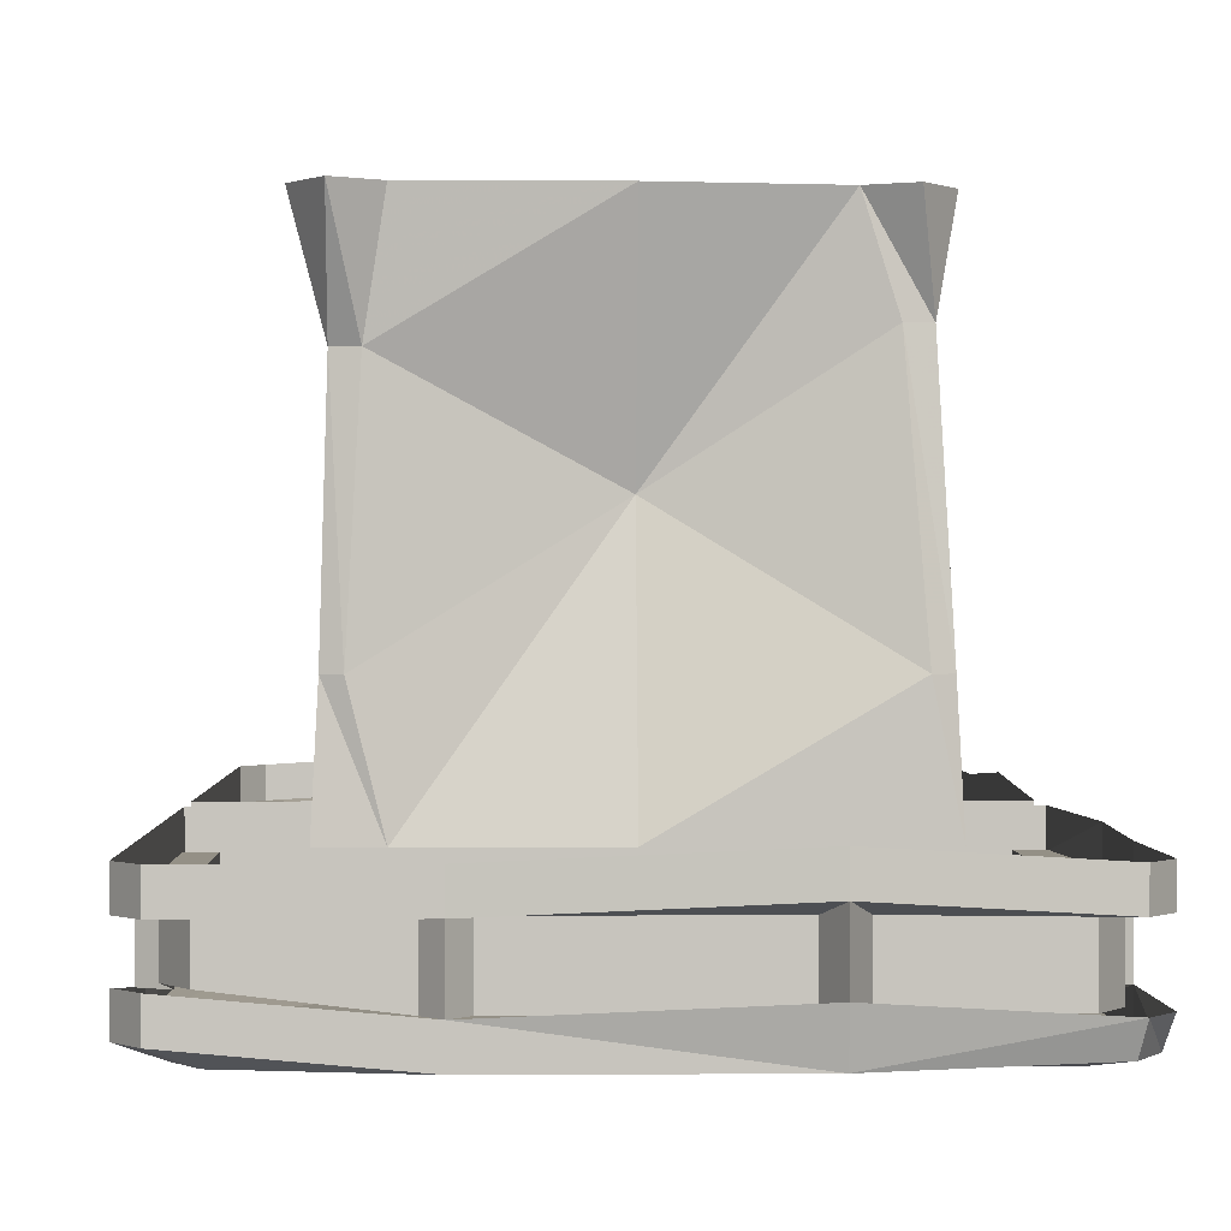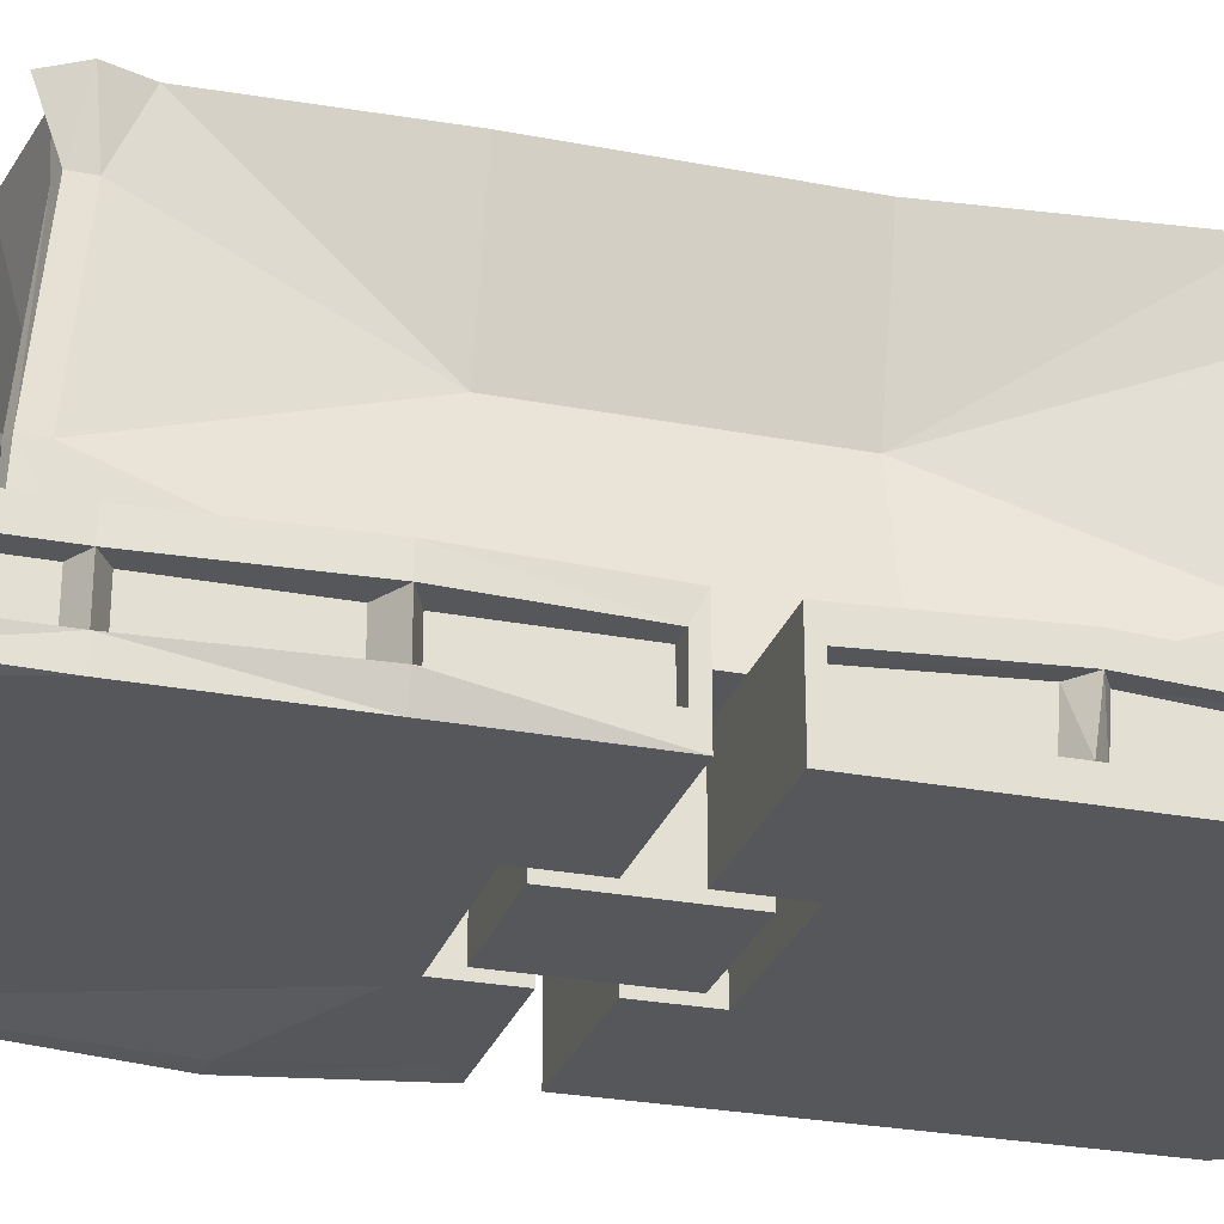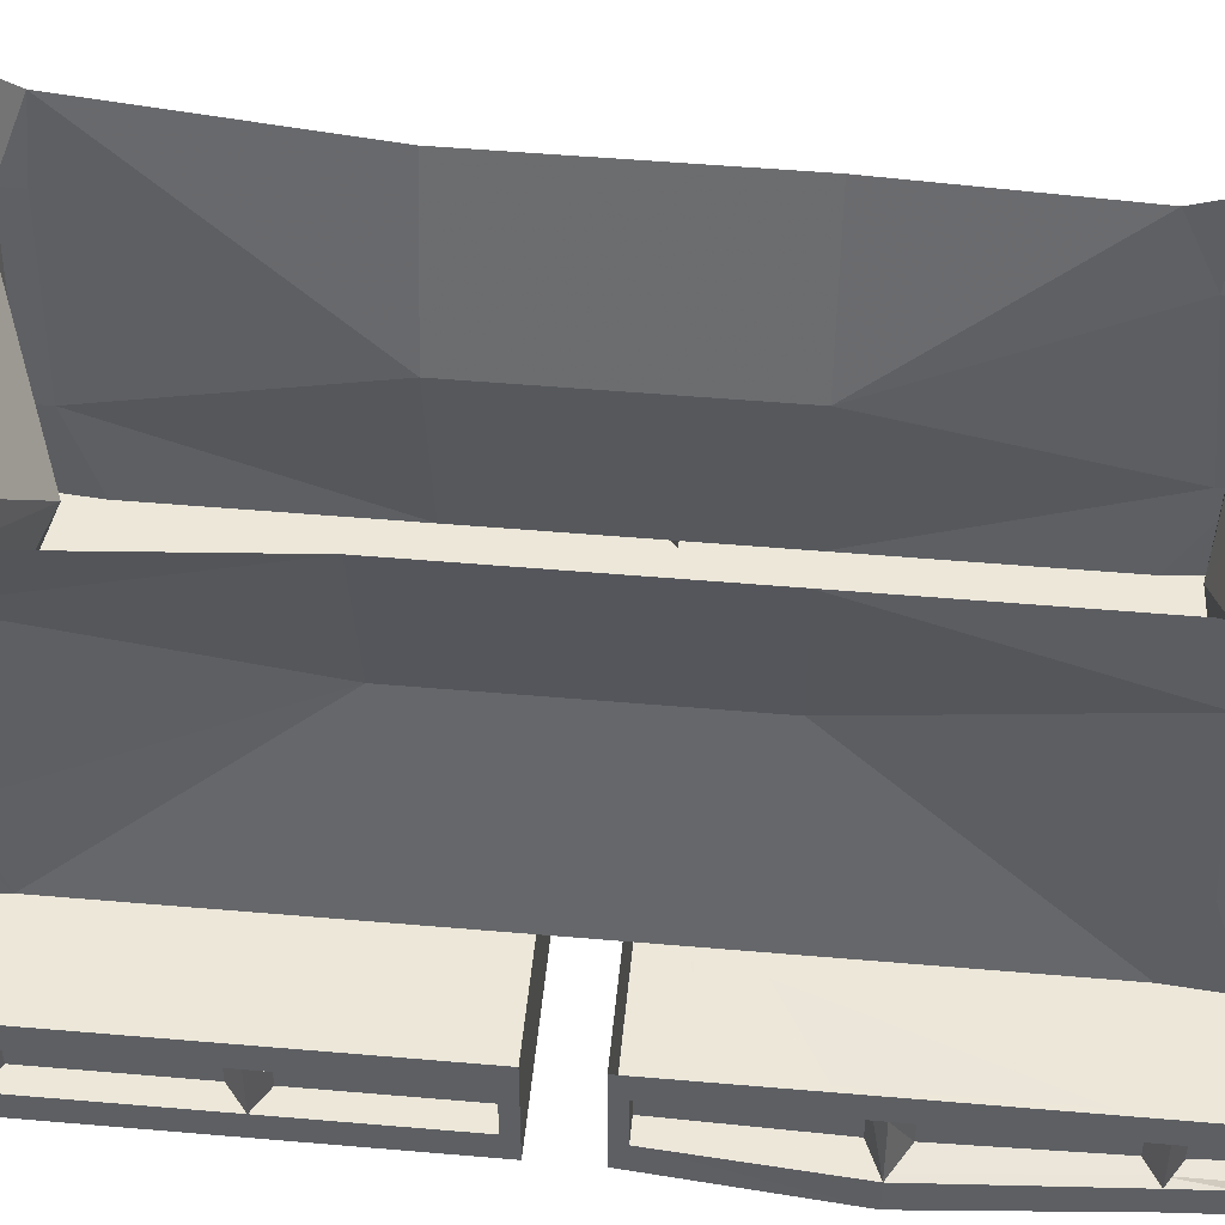
<metadata>
{"format":"obj","ext":"obj","renderer":"f3d","projection":"perspective","resolution":1024,"background":"white","views":[{"elev":0.5,"azim":-1.7,"up":"+Y"},{"elev":-27.0,"azim":73.3,"up":"+Y"},{"elev":49.6,"azim":-84.5,"up":"+Y"}]}
</metadata>
<code>
v -0.1953 -0.7812 0.1953
v -0.4297 -0.7969 0.3359
v -0.4141 -0.7812 0.08594
v -0.1953 -0.7812 0.08594
v -0.1562 -0.7812 0.08594
v -0.1562 -0.7812 0.1641
v 0.1875 -0.7812 0.1953
v 0.1719 -0.7812 0.8672
v -0.1719 -0.7812 0.8672
v -0.3828 -0.7812 0.8672
v -0.4141 -0.7812 0.8125
v -0.4141 -0.7812 0.6328
v -0.4609 -0.7812 0.6328
v -0.4766 -0.7969 0.3359
v -0.4609 -0.7812 0.03906
v -0.1562 -0.7812 0.03906
v -0.1562 -0.6016 0.1641
v 0.1562 -0.6016 0.1641
v 0.1562 -0.7812 0.1641
v 0.1875 -0.7812 0.08594
v 0.4297 -0.7812 0.3359
v 0.4141 -0.7812 0.6172
v 0.4141 -0.7812 0.8125
v 0.3828 -0.7812 0.8672
v 0.4219 -0.7734 0.8984
v 0.1719 -0.7812 0.9141
v -0.1719 -0.7812 0.9141
v -0.4297 -0.7578 0.9141
v -0.4609 -0.7578 0.8672
v -0.4609 -0.7109 0.8672
v -0.4609 -0.7344 0.6328
v -0.4766 -0.7422 0.3359
v -0.4609 -0.7344 0.0625
v -0.4609 -0.6484 0.0625
v -0.4609 -0.6016 0.03906
v -0.2891 -0.6016 0.03906
v -0.1562 -0.6016 0.03906
v 0.4141 -0.7812 0.08594
v 0.4609 -0.7812 0.03906
v 0.4609 -0.7812 0.3359
v 0.4609 -0.7812 0.6328
v 0.4531 -0.7734 0.8359
v 0.4297 -0.7344 0.9141
v 0.1719 -0.7188 0.9297
v -0.1719 -0.7344 0.9141
v -0.4297 -0.7109 0.9141
v 0.1562 -0.7812 0.08594
v 0.1562 -0.7812 0.03906
v 0.2891 -0.6016 0.03906
v 0.4609 -0.6016 0.03906
v 0.4609 -0.6484 0.0625
v 0.4609 -0.7344 0.0625
v 0.4766 -0.7344 0.3359
v 0.4609 -0.7344 0.6328
v 0.4609 -0.7344 0.8672
v 0.4609 -0.6484 0.8672
v 0.4609 -0.6484 0.6328
v 0.4609 -0.6016 0.6328
v 0.4609 -0.6016 0.8672
v 0.4297 -0.6016 0.9141
v 0.4297 -0.6484 0.9141
v 0.4219 -0.6484 0.8281
v 0.4219 -0.6484 0.6562
v 0.4219 -0.7344 0.6094
v 0.4219 -0.6484 0.6094
v 0.4766 -0.6484 0.3359
v 0.4766 -0.6016 0.3359
v 0.1719 -0.6328 0.9297
v 0.1719 -0.5859 0.9297
v -0.1719 -0.6016 0.9141
v -0.1719 -0.6484 0.9141
v -0.1484 -0.6484 0.8828
v 0.1484 -0.6484 0.8828
v 0.1953 -0.7344 0.8828
v 0.1953 -0.6484 0.8828
v 0.1484 -0.7344 0.8828
v -0.1484 -0.7344 0.8828
v -0.1953 -0.6484 0.8828
v -0.1953 -0.7344 0.8828
v -0.3906 -0.7109 0.8828
v -0.3906 -0.6484 0.8828
v -0.4219 -0.6484 0.8281
v -0.4219 -0.7109 0.8281
v -0.4219 -0.7344 0.6562
v -0.4219 -0.6484 0.6562
v -0.4609 -0.6484 0.6328
v -0.4219 -0.6484 0.6094
v -0.4219 -0.7344 0.6094
v -0.4219 -0.6484 0.3672
v -0.4219 -0.7422 0.3672
v -0.4609 -0.6484 0.3359
v -0.4219 -0.6484 0.3125
v -0.4219 -0.7422 0.3125
v -0.4219 -0.6484 0.0625
v -0.4219 -0.7344 0.0625
v 0.4219 -0.7344 0.8281
v 0.4219 -0.7344 0.6562
v 0.4219 -0.7344 0.3672
v 0.4219 -0.6484 0.3672
v 0.4219 -0.7344 0.3125
v 0.4219 -0.6484 0.3125
v 0.4219 -0.6484 0.0625
v 0.4219 -0.7344 0.0625
v 0.1562 -0.6016 0.03906
v 0.3906 -0.6484 0.8828
v 0.3906 -0.7344 0.8828
v -0.4609 -0.6484 0.8672
v -0.4609 -0.6016 0.8672
v -0.4609 -0.6016 0.6328
v -0.4609 -0.6016 0.3359
v -0.4297 -0.6484 0.9141
v -0.4297 -0.6016 0.9141
v -0.1172 -0.7812 -0.1406
v -0.1172 -0.7812 0.125
v -0.1172 -0.6016 0.125
v -0.1172 -0.6016 -0.1406
v 0.1172 -0.7812 -0.1406
v 0.1172 -0.6016 -0.1406
v 0.1172 -0.7812 0.125
v 0.1172 -0.6016 0.125
v -0.4141 -0.7812 -0.3516
v -0.1953 -0.7812 -0.2109
v -0.1953 -0.7812 -0.1016
v -0.4141 -0.7812 -0.1016
v -0.4609 -0.7812 -0.05469
v -0.4609 -0.7812 -0.3516
v -0.4141 -0.7812 -0.6484
v -0.4141 -0.7812 -0.8281
v -0.1719 -0.7812 -0.8828
v 0.1875 -0.7812 -0.2109
v 0.1562 -0.7812 -0.1797
v -0.1562 -0.7812 -0.1797
v -0.1562 -0.7812 -0.1016
v -0.1562 -0.7812 -0.05469
v -0.2891 -0.6016 -0.05469
v -0.4609 -0.6016 -0.05469
v -0.4609 -0.6484 -0.07812
v -0.4609 -0.7344 -0.07812
v -0.4609 -0.7344 -0.3516
v -0.4609 -0.7344 -0.6484
v -0.4609 -0.7812 -0.6484
v -0.4609 -0.7812 -0.8828
v -0.3828 -0.7812 -0.8828
v -0.4297 -0.7812 -0.9297
v -0.1719 -0.7812 -0.9297
v 0.1719 -0.7812 -0.8828
v 0.3828 -0.7812 -0.8828
v 0.4141 -0.7812 -0.8281
v 0.4141 -0.7812 -0.3516
v 0.4141 -0.7812 -0.1016
v 0.1875 -0.7812 -0.1016
v 0.1562 -0.7812 -0.1016
v 0.1562 -0.7812 -0.05469
v 0.1562 -0.6016 -0.1797
v -0.1562 -0.6016 -0.1797
v -0.1562 -0.6016 -0.05469
v 0.4609 -0.6484 -0.6484
v 0.4609 -0.6484 -0.8828
v 0.4609 -0.6016 -0.8828
v 0.4609 -0.6016 -0.6484
v 0.4609 -0.5859 -0.3672
v 0.4609 -0.6328 -0.3672
v 0.4219 -0.6328 -0.3906
v 0.4219 -0.6484 -0.625
v 0.4609 -0.7344 -0.6484
v 0.4219 -0.7344 -0.6719
v 0.4219 -0.6484 -0.6719
v 0.4219 -0.6484 -0.8516
v 0.3906 -0.6484 -0.8984
v 0.4297 -0.6484 -0.9297
v 0.4297 -0.6016 -0.9297
v 0.1719 -0.6016 -0.9297
v 0.1719 -0.6484 -0.9297
v -0.1719 -0.6328 -0.9297
v -0.1719 -0.5859 -0.9297
v -0.4297 -0.6016 -0.9297
v -0.4297 -0.6484 -0.9297
v -0.4609 -0.6484 -0.8828
v -0.4609 -0.6016 -0.8828
v -0.4609 -0.6016 -0.6484
v -0.4609 -0.6484 -0.6484
v -0.4609 -0.6484 -0.3516
v -0.4609 -0.6016 -0.3516
v 0.4609 -0.7344 -0.8828
v 0.4609 -0.7812 -0.6484
v 0.4609 -0.7812 -0.8828
v 0.4297 -0.7812 -0.9297
v 0.4297 -0.7344 -0.9297
v 0.1719 -0.7344 -0.9297
v 0.1719 -0.7812 -0.9297
v -0.1719 -0.7344 -0.9297
v -0.4297 -0.7344 -0.9297
v -0.4609 -0.7344 -0.8828
v 0.4609 -0.7344 -0.3516
v 0.4609 -0.7812 -0.3516
v 0.4141 -0.7812 -0.6328
v 0.4609 -0.6016 -0.05469
v 0.4609 -0.6484 -0.07812
v 0.4219 -0.6484 -0.07812
v 0.4219 -0.6328 -0.3359
v 0.4219 -0.7344 -0.3828
v 0.4219 -0.7344 -0.625
v 0.4609 -0.7344 -0.07812
v 0.4609 -0.7812 -0.05469
v 0.4219 -0.7344 -0.07812
v 0.4219 -0.7344 -0.3281
v 0.1484 -0.6484 -0.8984
v 0.1484 -0.7344 -0.8984
v -0.1484 -0.7344 -0.8984
v -0.1484 -0.6328 -0.8984
v 0.1953 -0.6484 -0.8984
v 0.1953 -0.7344 -0.8984
v 0.3906 -0.7344 -0.8984
v 0.4219 -0.7344 -0.8516
v 0.2891 -0.6016 -0.05469
v 0.1562 -0.6016 -0.05469
v -0.1953 -0.7344 -0.8984
v -0.1953 -0.6328 -0.8984
v -0.4219 -0.6484 -0.6719
v -0.4219 -0.6484 -0.8516
v -0.4219 -0.7344 -0.8516
v -0.4219 -0.7344 -0.6719
v -0.3906 -0.6484 -0.8984
v -0.3906 -0.7344 -0.8984
v -0.4219 -0.6484 -0.625
v -0.4219 -0.7344 -0.625
v -0.4219 -0.7344 -0.3828
v -0.4219 -0.6484 -0.3828
v -0.4219 -0.6484 -0.3281
v -0.4219 -0.7344 -0.3281
v -0.4219 -0.7344 -0.07812
v -0.4219 -0.6484 -0.07812
v -0.2891 -0.125 -0.6719
v -0.2188 -0.2812 -0.2344
v -0.2891 0 -0.2344
v -0.3203 0 -0.625
v -0.3516 0 -0.6875
v -0.2891 -0.125 -0.7109
v -0.2891 -0.4453 -0.6719
v -0.2891 -0.6016 -0.625
v -0.2891 -0.6016 -0.2344
v -0.2188 -0.2812 0.2188
v -0.2891 0 0.2188
v -0.2812 -0.1484 0.6406
v -0.2891 0 0.6094
v -0.2812 -0.1484 0.6797
v -0.3203 0 0.6719
v -0.2812 0 0.7422
v -0.25 -0.1484 0.6875
v -0.2266 0 0.7031
v 0 0 0.7031
v 0 -0.2812 0.625
v 0.2031 0 0.6719
v 0.2422 -0.125 0.6719
v 0.2734 -0.125 0.6641
v 0.2578 0 0.7031
v 0.2969 0 0.6406
v 0.2734 -0.125 0.625
v 0.2734 0 0.5703
v 0.2188 -0.2812 0.2188
v 0.2891 0 0.2188
v 0.2188 -0.2812 -0.2344
v 0.2891 0 -0.2344
v 0.3359 0 -0.6641
v 0.3125 -0.125 -0.6719
v 0.3125 -0.125 -0.7109
v 0.3672 0 -0.7344
v 0.3203 0 -0.7969
v 0.2891 -0.125 -0.7188
v 0.2734 0 -0.7656
v 0 0 -0.7188
v 0 -0.2812 -0.5938
v -0.2578 0 -0.7188
v -0.2656 -0.125 -0.7188
v -0.3047 0 -0.7578
v -0.2656 -0.4453 -0.7188
v -0.2891 -0.4453 -0.7109
v -0.2969 -0.6016 -0.7188
v -0.2266 -0.6016 -0.7188
v 0 -0.6016 -0.7188
v 0.2266 -0.6016 -0.7188
v 0.2656 -0.4453 -0.7188
v 0.2891 -0.4453 -0.7109
v 0.2969 -0.6016 -0.7188
v 0.2891 -0.4453 -0.6719
v 0.2891 -0.6016 -0.625
v 0.2891 -0.6016 -0.2344
v -0.2891 -0.6016 0.2188
v -0.2891 -0.6016 0.6094
v -0.2891 -0.4453 0.6562
v -0.2891 -0.4453 0.6953
v -0.2656 -0.4453 0.7031
v -0.2266 -0.6016 0.7031
v 0 -0.6016 0.7031
v 0.2656 -0.4453 0.7031
v 0.2891 -0.4453 0.6953
v 0.2891 -0.4453 0.6562
v 0.2891 -0.6016 0.2188
v -0.2969 -0.6016 0.7031
v 0.2266 -0.6016 0.7031
v 0.2969 -0.6016 0.7031
v 0.2891 -0.6016 0.6094
v -0.1172 -0.7812 -0.09375
v -0.07812 -0.7812 -0.1406
v -0.09375 -0.7812 -0.1094
v -0.09375 -0.7812 0.09375
v -0.1172 -0.7812 0.07812
v -0.07812 -0.7812 0.125
v 0.09375 -0.7812 0.09375
v 0.07812 -0.7812 0.125
v 0.1172 -0.7812 0.07812
v 0.09375 -0.7812 -0.1094
v 0.1172 -0.7812 -0.09375
v 0.07812 -0.7812 -0.1406
f 1 2 3
f 1 3 4
f 1 7 8
f 1 8 9
f 1 9 10
f 1 10 11
f 1 11 2
f 2 11 12
f 7 20 21
f 7 21 22
f 7 22 23
f 7 23 8
f 8 23 24
f 20 38 21
f 121 122 123
f 121 123 124
f 121 127 122
f 122 127 128
f 122 128 129
f 122 129 130
f 128 143 129
f 129 146 130
f 130 146 147
f 130 147 148
f 130 148 149
f 130 149 150
f 130 150 151
f 148 196 149
f 312 309 306
f 312 306 305
f 1 4 5
f 1 5 6
f 4 16 5
f 7 19 20
f 20 19 47
f 20 47 48
f 122 132 123
f 123 132 133
f 123 133 134
f 130 151 152
f 130 152 131
f 151 153 152
f 1 6 7
f 6 19 7
f 122 130 131
f 122 131 132
f 303 113 304
f 303 304 305
f 303 305 306
f 303 306 307
f 307 306 308
f 307 308 114
f 308 306 309
f 308 309 310
f 310 309 311
f 310 311 119
f 311 309 312
f 311 312 313
f 313 312 314
f 313 314 117
f 314 312 305
f 314 305 304
f 2 12 13
f 2 13 14
f 2 14 3
f 3 14 15
f 10 28 11
f 11 28 29
f 11 29 12
f 12 29 13
f 21 38 39
f 21 39 40
f 21 40 22
f 22 40 41
f 22 41 23
f 23 41 42
f 23 42 24
f 24 42 25
f 121 124 125
f 121 125 126
f 121 126 127
f 126 141 127
f 127 141 128
f 128 141 142
f 128 142 143
f 185 195 149
f 185 149 196
f 185 196 186
f 186 196 148
f 186 148 187
f 187 148 147
f 195 204 150
f 195 150 149
f 143 142 144
f 3 15 4
f 4 15 16
f 20 48 38
f 38 48 39
f 123 134 124
f 124 134 125
f 151 150 204
f 151 204 153
f 5 16 6
f 6 16 17
f 6 17 18
f 6 18 19
f 15 35 16
f 16 35 36
f 16 36 37
f 16 37 17
f 39 48 49
f 39 49 50
f 57 63 54
f 68 73 44
f 45 71 78
f 45 78 79
f 31 86 87
f 31 87 88
f 32 91 92
f 32 92 93
f 73 76 44
f 63 97 54
f 66 99 53
f 99 98 53
f 48 104 49
f 104 48 19
f 104 19 18
f 19 48 47
f 113 114 115
f 113 115 116
f 113 116 117
f 117 116 118
f 117 118 119
f 119 118 120
f 119 120 114
f 114 120 115
f 125 134 135
f 125 135 136
f 131 152 153
f 131 153 154
f 131 154 155
f 131 155 132
f 132 155 156
f 132 156 134
f 132 134 133
f 157 164 165
f 162 200 194
f 164 202 165
f 200 206 194
f 189 173 211
f 189 211 212
f 153 204 197
f 153 197 215
f 153 215 216
f 153 216 154
f 191 174 210
f 191 210 209
f 219 222 140
f 219 140 181
f 139 182 228
f 139 228 227
f 134 156 135
f 234 239 240
f 234 240 241
f 234 241 135
f 234 135 242
f 279 276 280
f 280 276 272
f 280 272 281
f 281 272 282
f 286 285 287
f 287 285 262
f 287 262 215
f 215 262 49
f 135 36 242
f 242 36 288
f 242 288 289
f 242 289 290
f 252 292 293
f 252 293 294
f 252 294 295
f 260 297 298
f 260 298 49
f 260 49 262
f 294 300 295
f 297 302 298
f 8 24 25
f 8 25 26
f 8 26 9
f 9 26 27
f 9 27 10
f 10 27 28
f 129 143 144
f 129 144 145
f 129 145 146
f 187 147 190
f 190 147 146
f 190 146 145
f 13 29 30
f 13 30 31
f 13 31 32
f 13 32 14
f 14 32 33
f 14 33 15
f 15 33 34
f 15 34 35
f 25 42 43
f 25 43 26
f 26 43 44
f 26 44 45
f 26 45 27
f 27 45 28
f 28 45 46
f 28 46 30
f 28 30 29
f 39 50 51
f 39 51 52
f 39 52 53
f 39 53 40
f 40 53 54
f 40 54 41
f 41 54 42
f 42 54 55
f 42 55 43
f 56 57 58
f 56 58 59
f 56 59 60
f 56 60 61
f 56 61 62
f 56 62 57
f 57 62 63
f 57 65 66
f 57 66 58
f 58 66 67
f 67 66 51
f 67 51 50
f 68 69 70
f 68 70 71
f 68 71 72
f 68 72 73
f 68 44 74
f 68 74 75
f 68 75 61
f 68 61 60
f 68 60 69
f 77 72 71
f 77 71 45
f 95 94 34
f 95 34 33
f 65 99 66
f 66 101 51
f 51 101 102
f 51 102 52
f 52 102 103
f 105 62 61
f 105 61 75
f 86 107 108
f 86 108 109
f 86 109 110
f 86 110 91
f 86 91 89
f 86 89 87
f 91 110 35
f 91 35 34
f 91 34 94
f 91 94 92
f 85 82 107
f 85 107 86
f 111 71 70
f 111 70 112
f 111 112 108
f 111 108 107
f 111 107 81
f 111 81 71
f 71 81 78
f 107 82 81
f 125 136 137
f 125 137 138
f 125 138 139
f 125 139 126
f 126 139 140
f 126 140 141
f 157 158 159
f 157 159 160
f 157 160 161
f 157 161 162
f 157 162 163
f 157 163 164
f 157 167 158
f 158 167 168
f 158 168 169
f 158 169 170
f 158 170 159
f 159 170 171
f 171 170 172
f 172 170 173
f 172 173 174
f 172 174 175
f 175 174 176
f 176 174 177
f 176 177 178
f 176 178 179
f 179 178 180
f 180 178 181
f 180 181 182
f 180 182 183
f 183 182 137
f 183 137 136
f 184 165 185
f 184 185 186
f 184 186 187
f 184 187 188
f 188 187 189
f 189 187 190
f 189 190 145
f 189 145 191
f 191 145 192
f 192 145 144
f 192 144 142
f 192 142 193
f 193 142 140
f 140 142 141
f 185 165 194
f 185 194 195
f 162 161 197
f 162 197 198
f 162 198 199
f 162 199 200
f 195 194 203
f 195 203 204
f 198 197 204
f 198 204 203
f 198 203 205
f 198 205 199
f 207 210 174
f 207 174 173
f 169 211 173
f 169 173 170
f 219 181 220
f 220 181 178
f 220 178 177
f 220 177 223
f 218 223 177
f 218 177 174
f 225 228 182
f 225 182 181
f 229 232 137
f 229 137 182
f 232 231 138
f 232 138 137
f 233 234 235
f 233 235 236
f 233 239 234
f 234 242 235
f 235 242 243
f 243 242 244
f 243 244 245
f 250 249 251
f 251 249 252
f 251 252 253
f 253 252 254
f 259 258 260
f 259 260 261
f 261 260 262
f 261 262 263
f 263 262 264
f 264 262 265
f 270 269 271
f 271 269 272
f 271 272 273
f 273 272 274
f 272 276 274
f 242 290 244
f 249 292 252
f 252 295 254
f 258 297 260
f 262 285 265
f 269 282 272
f 57 54 64
f 57 64 65
f 84 85 86
f 84 86 31
f 90 89 91
f 90 91 32
f 66 53 100
f 66 100 101
f 157 165 166
f 157 166 167
f 162 194 201
f 162 201 163
f 207 173 208
f 208 173 189
f 217 218 174
f 217 174 191
f 225 181 226
f 226 181 140
f 229 182 230
f 230 182 139
f 76 73 72
f 76 72 77
f 79 78 80
f 80 78 81
f 80 81 82
f 80 82 83
f 83 82 84
f 84 82 85
f 88 87 89
f 88 89 90
f 93 92 94
f 93 94 95
f 63 62 96
f 63 96 97
f 65 64 98
f 65 98 99
f 103 102 101
f 103 101 100
f 105 75 74
f 105 74 106
f 105 106 96
f 105 96 62
f 163 201 202
f 163 202 164
f 199 205 206
f 199 206 200
f 207 208 209
f 207 209 210
f 212 211 213
f 213 211 169
f 213 169 168
f 213 168 214
f 214 168 166
f 166 168 167
f 219 220 221
f 219 221 222
f 220 223 221
f 221 223 224
f 224 223 217
f 217 223 218
f 225 226 227
f 225 227 228
f 229 230 231
f 229 231 232
f 215 49 154
f 154 49 18
f 154 18 155
f 155 18 17
f 155 17 135
f 135 17 36
f 233 236 237
f 233 237 238
f 233 238 239
f 245 244 246
f 245 246 247
f 247 246 248
f 248 246 249
f 248 249 250
f 253 254 255
f 253 255 256
f 256 255 257
f 257 255 258
f 257 258 259
f 264 265 266
f 264 266 267
f 267 266 268
f 268 266 269
f 268 269 270
f 273 274 238
f 273 238 275
f 275 238 237
f 274 276 277
f 274 277 238
f 238 277 239
f 239 277 240
f 240 277 278
f 278 277 276
f 278 276 279
f 281 282 283
f 281 283 284
f 284 283 285
f 284 285 286
f 244 290 291
f 244 291 246
f 246 291 292
f 246 292 249
f 254 295 296
f 254 296 255
f 255 296 297
f 255 297 258
f 291 299 293
f 291 293 292
f 299 291 290
f 299 290 289
f 265 285 283
f 265 283 266
f 266 283 282
f 266 282 269
f 295 300 301
f 295 301 296
f 296 301 302
f 296 302 297

</code>
